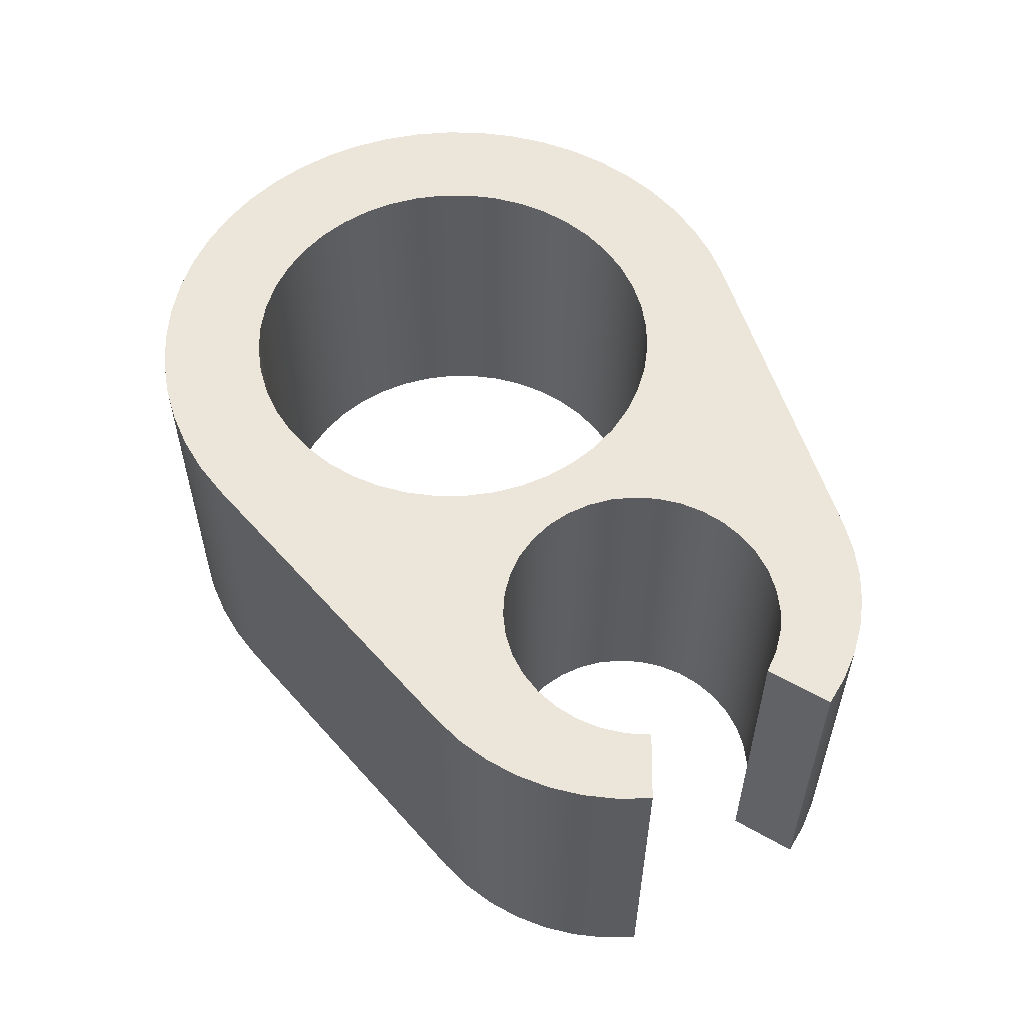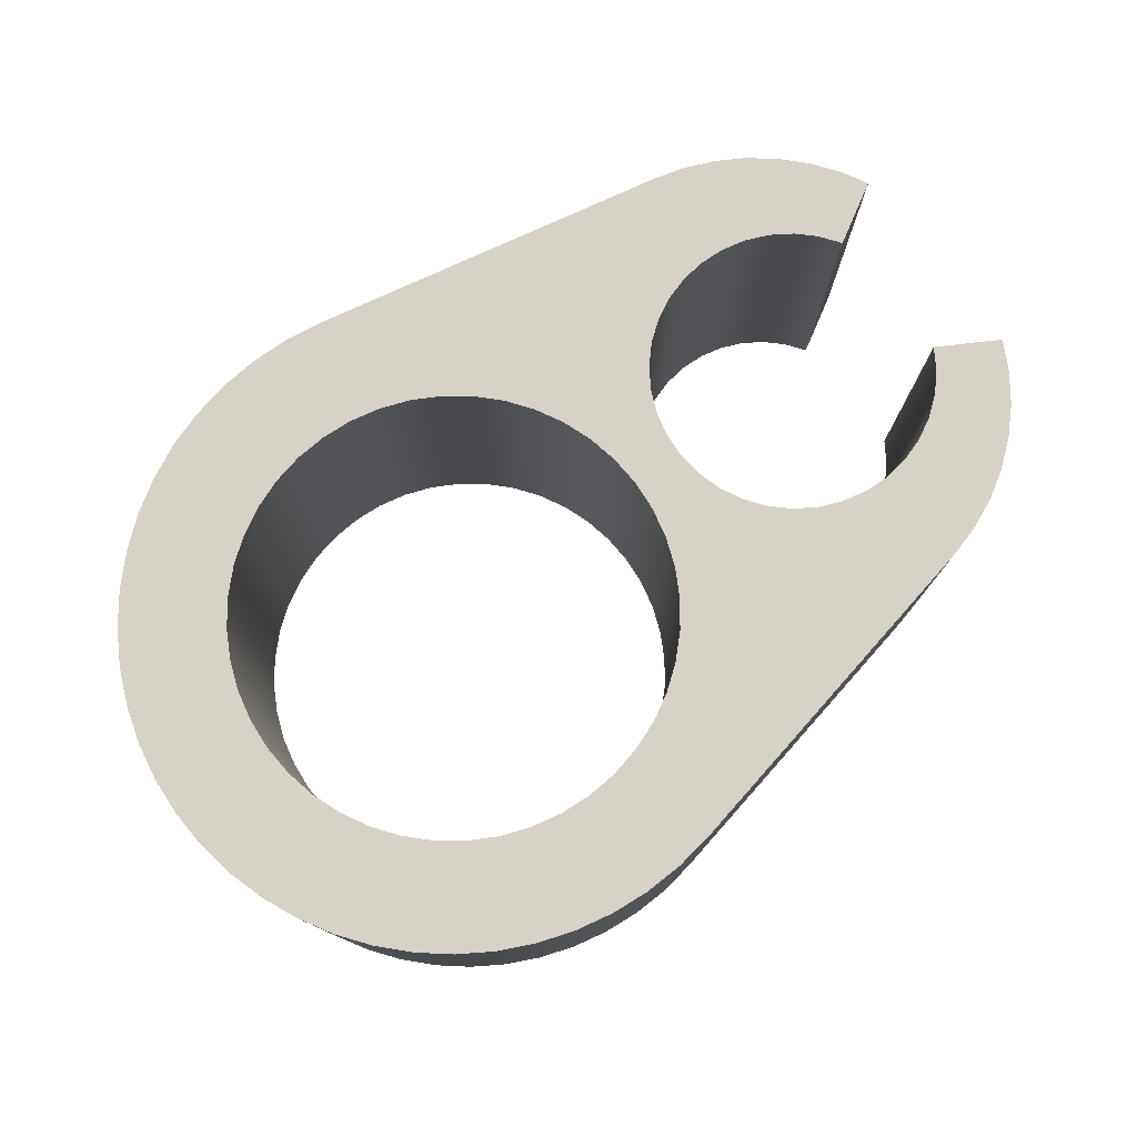
<metadata>
{"format":"obj","ext":"obj","renderer":"f3d","projection":"perspective","resolution":1024,"background":"white","views":[{"elev":55.5,"azim":61.2,"up":"+Z"},{"elev":77.7,"azim":-36.5,"up":"+Z"}]}
</metadata>
<code>
v 0.7815 -0.4455 0
v 0.8408 -0.4288 0
v 0.8974 -0.4041 0
v 0.9501 -0.372 0
v 0.998 -0.3331 0
v 1.04 -0.2881 0
v 1.076 -0.2378 0
v 1.105 -0.1831 0
v 1.105 -0.1831 0.635
v 1.076 -0.2378 0.635
v 1.04 -0.2881 0.635
v 0.998 -0.3331 0.635
v 0.9501 -0.372 0.635
v 0.8974 -0.4041 0.635
v 0.8408 -0.4288 0.635
v 0.7815 -0.4455 0.635
v 0.9845 0.1376 0
v 1.096 0.2019 0
v 1.096 0.2019 0.635
v 0.9845 0.1376 0.635
v -0.4032 -4.938e-17 0
v -0.3991 -0.05738 0
v -0.3869 -0.1136 0
v -0.3668 -0.1675 0
v -0.3392 -0.218 0
v -0.3047 -0.2641 0
v -0.2641 -0.3047 0
v -0.218 -0.3392 0
v -0.1675 -0.3668 0
v -0.1136 -0.3869 0
v -0.05738 -0.3991 0
v 2.469e-17 -0.4032 0
v 0.05738 -0.3991 0
v 0.1136 -0.3869 0
v 0.1675 -0.3668 0
v 0.218 -0.3392 0
v 0.2641 -0.3047 0
v 0.3047 -0.2641 0
v 0.3392 -0.218 0
v 0.3668 -0.1675 0
v 0.3869 -0.1136 0
v 0.3991 -0.05738 0
v 0.4032 0 0
v 0.3991 0.05738 0
v 0.3869 0.1136 0
v 0.3668 0.1675 0
v 0.3392 0.218 0
v 0.3047 0.2641 0
v 0.2641 0.3047 0
v 0.218 0.3392 0
v 0.1675 0.3668 0
v 0.1136 0.3869 0
v 0.05738 0.3991 0
v 2.469e-17 0.4032 0
v -0.05738 0.3991 0
v -0.1136 0.3869 0
v -0.1675 0.3668 0
v -0.218 0.3392 0
v -0.2641 0.3047 0
v -0.3047 0.2641 0
v -0.3392 0.218 0
v -0.3668 0.1675 0
v -0.3869 0.1136 0
v -0.3991 0.05738 0
v 1.096 0.2019 0
v 0.9845 0.1376 0
v 0.9572 0.1742 0
v 0.9238 0.2056 0
v 0.8855 0.2306 0
v 0.8434 0.2486 0
v 0.7989 0.259 0
v 0.7532 0.2615 0
v 0.7077 0.2559 0
v 0.664 0.2426 0
v 0.6232 0.2218 0
v 0.5867 0.1942 0
v 0.5555 0.1607 0
v 0.5307 0.1222 0
v 0.5129 0.08005 0
v 0.5028 0.03542 0
v 0.5006 -0.01029 0
v 0.5064 -0.05568 0
v 0.52 -0.09938 0
v 0.541 -0.14 0
v 0.5688 -0.1764 0
v 0.6025 -0.2074 0
v 0.6411 -0.232 0
v 0.6833 -0.2495 0
v 0.728 -0.2594 0
v 0.7737 -0.2614 0
v 0.8191 -0.2553 0
v 0.8627 -0.2415 0
v 0.9033 -0.2202 0
v 0.9395 -0.1922 0
v 0.9702 -0.1584 0
v 0.9947 -0.1197 0
v 1.105 -0.1831 0
v 1.076 -0.2378 0
v 1.04 -0.2881 0
v 0.998 -0.3331 0
v 0.9501 -0.372 0
v 0.8974 -0.4041 0
v 0.8408 -0.4288 0
v 0.7815 -0.4455 0
v 0.1229 -0.5841 0
v 0.05296 -0.5945 0
v -0.01772 -0.5966 0
v -0.08816 -0.5904 0
v -0.1574 -0.5758 0
v -0.2244 -0.5531 0
v -0.2882 -0.5227 0
v -0.348 -0.485 0
v -0.4029 -0.4404 0
v -0.4522 -0.3897 0
v -0.4951 -0.3334 0
v -0.531 -0.2726 0
v -0.5595 -0.2078 0
v -0.5802 -0.1402 0
v -0.5927 -0.07059 0
v -0.5969 1.665e-16 0
v -0.5927 0.07059 0
v -0.5802 0.1402 0
v -0.5595 0.2078 0
v -0.531 0.2726 0
v -0.4951 0.3334 0
v -0.4522 0.3897 0
v -0.4029 0.4404 0
v -0.348 0.485 0
v -0.2882 0.5227 0
v -0.2244 0.5531 0
v -0.1574 0.5758 0
v -0.08816 0.5904 0
v -0.01772 0.5966 0
v 0.05296 0.5945 0
v 0.1229 0.5841 0
v 0.7815 0.4455 0
v 0.8381 0.4298 0
v 0.8922 0.4068 0
v 0.9428 0.3771 0
v 0.9893 0.3411 0
v 1.031 0.2994 0
v 1.066 0.2527 0
v -0.4032 -4.938e-17 0.635
v -0.3991 0.05738 0.635
v -0.3869 0.1136 0.635
v -0.3668 0.1675 0.635
v -0.3392 0.218 0.635
v -0.3047 0.2641 0.635
v -0.2641 0.3047 0.635
v -0.218 0.3392 0.635
v -0.1675 0.3668 0.635
v -0.1136 0.3869 0.635
v -0.05738 0.3991 0.635
v 2.469e-17 0.4032 0.635
v 0.05738 0.3991 0.635
v 0.1136 0.3869 0.635
v 0.1675 0.3668 0.635
v 0.218 0.3392 0.635
v 0.2641 0.3047 0.635
v 0.3047 0.2641 0.635
v 0.3392 0.218 0.635
v 0.3668 0.1675 0.635
v 0.3869 0.1136 0.635
v 0.3991 0.05738 0.635
v 0.4032 0 0.635
v 0.3991 -0.05738 0.635
v 0.3869 -0.1136 0.635
v 0.3668 -0.1675 0.635
v 0.3392 -0.218 0.635
v 0.3047 -0.2641 0.635
v 0.2641 -0.3047 0.635
v 0.218 -0.3392 0.635
v 0.1675 -0.3668 0.635
v 0.1136 -0.3869 0.635
v 0.05738 -0.3991 0.635
v 2.469e-17 -0.4032 0.635
v -0.05738 -0.3991 0.635
v -0.1136 -0.3869 0.635
v -0.1675 -0.3668 0.635
v -0.218 -0.3392 0.635
v -0.2641 -0.3047 0.635
v -0.3047 -0.2641 0.635
v -0.3392 -0.218 0.635
v -0.3668 -0.1675 0.635
v -0.3869 -0.1136 0.635
v -0.3991 -0.05738 0.635
v 0.9845 0.1376 0.635
v 1.096 0.2019 0.635
v 1.066 0.2527 0.635
v 1.031 0.2994 0.635
v 0.9893 0.3411 0.635
v 0.9428 0.3771 0.635
v 0.8922 0.4068 0.635
v 0.8381 0.4298 0.635
v 0.7815 0.4455 0.635
v 0.1229 0.5841 0.635
v 0.05296 0.5945 0.635
v -0.01772 0.5966 0.635
v -0.08816 0.5904 0.635
v -0.1574 0.5758 0.635
v -0.2244 0.5531 0.635
v -0.2882 0.5227 0.635
v -0.348 0.485 0.635
v -0.4029 0.4404 0.635
v -0.4522 0.3897 0.635
v -0.4951 0.3334 0.635
v -0.531 0.2726 0.635
v -0.5595 0.2078 0.635
v -0.5802 0.1402 0.635
v -0.5927 0.07059 0.635
v -0.5969 1.665e-16 0.635
v -0.5927 -0.07059 0.635
v -0.5802 -0.1402 0.635
v -0.5595 -0.2078 0.635
v -0.531 -0.2726 0.635
v -0.4951 -0.3334 0.635
v -0.4522 -0.3897 0.635
v -0.4029 -0.4404 0.635
v -0.348 -0.485 0.635
v -0.2882 -0.5227 0.635
v -0.2244 -0.5531 0.635
v -0.1574 -0.5758 0.635
v -0.08816 -0.5904 0.635
v -0.01772 -0.5966 0.635
v 0.05296 -0.5945 0.635
v 0.1229 -0.5841 0.635
v 0.7815 -0.4455 0.635
v 0.8408 -0.4288 0.635
v 0.8974 -0.4041 0.635
v 0.9501 -0.372 0.635
v 0.998 -0.3331 0.635
v 1.04 -0.2881 0.635
v 1.076 -0.2378 0.635
v 1.105 -0.1831 0.635
v 0.9947 -0.1197 0.635
v 0.9702 -0.1584 0.635
v 0.9395 -0.1922 0.635
v 0.9033 -0.2202 0.635
v 0.8627 -0.2415 0.635
v 0.8191 -0.2553 0.635
v 0.7737 -0.2614 0.635
v 0.728 -0.2594 0.635
v 0.6833 -0.2495 0.635
v 0.6411 -0.232 0.635
v 0.6025 -0.2074 0.635
v 0.5688 -0.1764 0.635
v 0.541 -0.14 0.635
v 0.52 -0.09938 0.635
v 0.5064 -0.05568 0.635
v 0.5006 -0.01029 0.635
v 0.5028 0.03542 0.635
v 0.5129 0.08005 0.635
v 0.5307 0.1222 0.635
v 0.5555 0.1607 0.635
v 0.5867 0.1942 0.635
v 0.6232 0.2218 0.635
v 0.664 0.2426 0.635
v 0.7077 0.2559 0.635
v 0.7532 0.2615 0.635
v 0.7989 0.259 0.635
v 0.8434 0.2486 0.635
v 0.8855 0.2306 0.635
v 0.9238 0.2056 0.635
v 0.9572 0.1742 0.635
v 1.105 -0.1831 0
v 0.9947 -0.1197 0
v 0.9947 -0.1197 0.635
v 1.105 -0.1831 0.635
v 0.7815 0.4455 0
v 0.1229 0.5841 0
v 0.1229 0.5841 0.635
v 0.7815 0.4455 0.635
v 0.9947 -0.1197 0
v 0.9702 -0.1584 0
v 0.9395 -0.1922 0
v 0.9033 -0.2202 0
v 0.8627 -0.2415 0
v 0.8191 -0.2553 0
v 0.7737 -0.2614 0
v 0.728 -0.2594 0
v 0.6833 -0.2495 0
v 0.6411 -0.232 0
v 0.6025 -0.2074 0
v 0.5688 -0.1764 0
v 0.541 -0.14 0
v 0.52 -0.09938 0
v 0.5064 -0.05568 0
v 0.5006 -0.01029 0
v 0.5028 0.03542 0
v 0.5129 0.08005 0
v 0.5307 0.1222 0
v 0.5555 0.1607 0
v 0.5867 0.1942 0
v 0.6232 0.2218 0
v 0.664 0.2426 0
v 0.7077 0.2559 0
v 0.7532 0.2615 0
v 0.7989 0.259 0
v 0.8434 0.2486 0
v 0.8855 0.2306 0
v 0.9238 0.2056 0
v 0.9572 0.1742 0
v 0.9845 0.1376 0
v 0.9845 0.1376 0.635
v 0.9572 0.1742 0.635
v 0.9238 0.2056 0.635
v 0.8855 0.2306 0.635
v 0.8434 0.2486 0.635
v 0.7989 0.259 0.635
v 0.7532 0.2615 0.635
v 0.7077 0.2559 0.635
v 0.664 0.2426 0.635
v 0.6232 0.2218 0.635
v 0.5867 0.1942 0.635
v 0.5555 0.1607 0.635
v 0.5307 0.1222 0.635
v 0.5129 0.08005 0.635
v 0.5028 0.03542 0.635
v 0.5006 -0.01029 0.635
v 0.5064 -0.05568 0.635
v 0.52 -0.09938 0.635
v 0.541 -0.14 0.635
v 0.5688 -0.1764 0.635
v 0.6025 -0.2074 0.635
v 0.6411 -0.232 0.635
v 0.6833 -0.2495 0.635
v 0.728 -0.2594 0.635
v 0.7737 -0.2614 0.635
v 0.8191 -0.2553 0.635
v 0.8627 -0.2415 0.635
v 0.9033 -0.2202 0.635
v 0.9395 -0.1922 0.635
v 0.9702 -0.1584 0.635
v 0.9947 -0.1197 0.635
v 0.1229 -0.5841 0
v 0.7815 -0.4455 0
v 0.7815 -0.4455 0.635
v 0.1229 -0.5841 0.635
v -0.4032 -4.938e-17 0.635
v -0.3991 -0.05738 0.635
v -0.3869 -0.1136 0.635
v -0.3668 -0.1675 0.635
v -0.3392 -0.218 0.635
v -0.3047 -0.2641 0.635
v -0.2641 -0.3047 0.635
v -0.218 -0.3392 0.635
v -0.1675 -0.3668 0.635
v -0.1136 -0.3869 0.635
v -0.05738 -0.3991 0.635
v 2.469e-17 -0.4032 0.635
v 0.05738 -0.3991 0.635
v 0.1136 -0.3869 0.635
v 0.1675 -0.3668 0.635
v 0.218 -0.3392 0.635
v 0.2641 -0.3047 0.635
v 0.3047 -0.2641 0.635
v 0.3392 -0.218 0.635
v 0.3668 -0.1675 0.635
v 0.3869 -0.1136 0.635
v 0.3991 -0.05738 0.635
v 0.4032 0 0.635
v 0.3991 0.05738 0.635
v 0.3869 0.1136 0.635
v 0.3668 0.1675 0.635
v 0.3392 0.218 0.635
v 0.3047 0.2641 0.635
v 0.2641 0.3047 0.635
v 0.218 0.3392 0.635
v 0.1675 0.3668 0.635
v 0.1136 0.3869 0.635
v 0.05738 0.3991 0.635
v 2.469e-17 0.4032 0.635
v -0.05738 0.3991 0.635
v -0.1136 0.3869 0.635
v -0.1675 0.3668 0.635
v -0.218 0.3392 0.635
v -0.2641 0.3047 0.635
v -0.3047 0.2641 0.635
v -0.3392 0.218 0.635
v -0.3668 0.1675 0.635
v -0.3869 0.1136 0.635
v -0.3991 0.05738 0.635
v -0.4032 -4.938e-17 0
v -0.3991 0.05738 0
v -0.3869 0.1136 0
v -0.3668 0.1675 0
v -0.3392 0.218 0
v -0.3047 0.2641 0
v -0.2641 0.3047 0
v -0.218 0.3392 0
v -0.1675 0.3668 0
v -0.1136 0.3869 0
v -0.05738 0.3991 0
v 2.469e-17 0.4032 0
v 0.05738 0.3991 0
v 0.1136 0.3869 0
v 0.1675 0.3668 0
v 0.218 0.3392 0
v 0.2641 0.3047 0
v 0.3047 0.2641 0
v 0.3392 0.218 0
v 0.3668 0.1675 0
v 0.3869 0.1136 0
v 0.3991 0.05738 0
v 0.4032 0 0
v 0.3991 -0.05738 0
v 0.3869 -0.1136 0
v 0.3668 -0.1675 0
v 0.3392 -0.218 0
v 0.3047 -0.2641 0
v 0.2641 -0.3047 0
v 0.218 -0.3392 0
v 0.1675 -0.3668 0
v 0.1136 -0.3869 0
v 0.05738 -0.3991 0
v 2.469e-17 -0.4032 0
v -0.05738 -0.3991 0
v -0.1136 -0.3869 0
v -0.1675 -0.3668 0
v -0.218 -0.3392 0
v -0.2641 -0.3047 0
v -0.3047 -0.2641 0
v -0.3392 -0.218 0
v -0.3668 -0.1675 0
v -0.3869 -0.1136 0
v -0.3991 -0.05738 0
v -0.4032 -4.938e-17 0.635
v -0.4032 -4.938e-17 0
v 1.096 0.2019 0
v 1.066 0.2527 0
v 1.031 0.2994 0
v 0.9893 0.3411 0
v 0.9428 0.3771 0
v 0.8922 0.4068 0
v 0.8381 0.4298 0
v 0.7815 0.4455 0
v 0.7815 0.4455 0.635
v 0.8381 0.4298 0.635
v 0.8922 0.4068 0.635
v 0.9428 0.3771 0.635
v 0.9893 0.3411 0.635
v 1.031 0.2994 0.635
v 1.066 0.2527 0.635
v 1.096 0.2019 0.635
v 0.1229 0.5841 0
v 0.05296 0.5945 0
v -0.01772 0.5966 0
v -0.08816 0.5904 0
v -0.1574 0.5758 0
v -0.2244 0.5531 0
v -0.2882 0.5227 0
v -0.348 0.485 0
v -0.4029 0.4404 0
v -0.4522 0.3897 0
v -0.4951 0.3334 0
v -0.531 0.2726 0
v -0.5595 0.2078 0
v -0.5802 0.1402 0
v -0.5927 0.07059 0
v -0.5969 1.665e-16 0
v -0.5927 -0.07059 0
v -0.5802 -0.1402 0
v -0.5595 -0.2078 0
v -0.531 -0.2726 0
v -0.4951 -0.3334 0
v -0.4522 -0.3897 0
v -0.4029 -0.4404 0
v -0.348 -0.485 0
v -0.2882 -0.5227 0
v -0.2244 -0.5531 0
v -0.1574 -0.5758 0
v -0.08816 -0.5904 0
v -0.01772 -0.5966 0
v 0.05296 -0.5945 0
v 0.1229 -0.5841 0
v 0.1229 -0.5841 0.635
v 0.05296 -0.5945 0.635
v -0.01772 -0.5966 0.635
v -0.08816 -0.5904 0.635
v -0.1574 -0.5758 0.635
v -0.2244 -0.5531 0.635
v -0.2882 -0.5227 0.635
v -0.348 -0.485 0.635
v -0.4029 -0.4404 0.635
v -0.4522 -0.3897 0.635
v -0.4951 -0.3334 0.635
v -0.531 -0.2726 0.635
v -0.5595 -0.2078 0.635
v -0.5802 -0.1402 0.635
v -0.5927 -0.07059 0.635
v -0.5969 1.665e-16 0.635
v -0.5927 0.07059 0.635
v -0.5802 0.1402 0.635
v -0.5595 0.2078 0.635
v -0.531 0.2726 0.635
v -0.4951 0.3334 0.635
v -0.4522 0.3897 0.635
v -0.4029 0.4404 0.635
v -0.348 0.485 0.635
v -0.2882 0.5227 0.635
v -0.2244 0.5531 0.635
v -0.1574 0.5758 0.635
v -0.08816 0.5904 0.635
v -0.01772 0.5966 0.635
v 0.05296 0.5945 0.635
v 0.1229 0.5841 0.635
f 16 1 15
f 15 1 2
f 15 2 14
f 14 2 3
f 14 3 13
f 13 3 4
f 13 4 12
f 12 4 5
f 12 5 11
f 11 5 6
f 11 6 10
f 10 6 7
f 10 7 9
f 9 7 8
f 17 18 20
f 20 18 19
f 22 119 21
f 21 119 120
f 21 120 121
f 119 22 118
f 118 22 23
f 118 23 117
f 117 23 24
f 117 24 116
f 116 24 25
f 116 25 115
f 115 25 26
f 115 26 114
f 114 26 27
f 114 27 113
f 113 27 28
f 113 28 112
f 112 28 111
f 111 28 29
f 111 29 110
f 110 29 30
f 110 30 109
f 109 30 31
f 109 31 108
f 108 31 107
f 107 31 32
f 107 32 106
f 106 32 33
f 106 33 105
f 105 33 34
f 105 34 35
f 35 36 105
f 105 36 104
f 104 36 37
f 104 37 38
f 39 86 38
f 38 86 87
f 38 87 104
f 104 87 88
f 104 88 89
f 86 39 85
f 85 39 40
f 85 40 84
f 84 40 41
f 84 41 83
f 83 41 82
f 82 41 42
f 82 42 81
f 81 42 43
f 81 43 80
f 80 43 44
f 80 44 79
f 79 44 45
f 79 45 78
f 78 45 46
f 78 46 77
f 77 46 47
f 77 47 76
f 76 47 48
f 76 48 75
f 75 48 136
f 75 136 74
f 74 136 73
f 73 136 72
f 72 136 137
f 72 137 71
f 71 137 138
f 71 138 70
f 70 138 139
f 70 139 69
f 69 139 140
f 69 140 141
f 48 49 136
f 136 49 50
f 136 50 135
f 135 50 51
f 135 51 52
f 52 53 135
f 135 53 134
f 134 53 54
f 134 54 133
f 133 54 55
f 133 55 132
f 132 55 131
f 131 55 56
f 131 56 130
f 130 56 57
f 130 57 129
f 129 57 58
f 129 58 128
f 128 58 127
f 127 58 59
f 127 59 126
f 126 59 60
f 126 60 125
f 125 60 61
f 125 61 124
f 124 61 62
f 124 62 123
f 123 62 63
f 123 63 122
f 122 63 64
f 122 64 121
f 121 64 21
f 66 67 65
f 65 67 142
f 142 67 68
f 142 68 141
f 141 68 69
f 89 90 104
f 104 90 103
f 103 90 91
f 103 91 102
f 102 91 101
f 101 91 92
f 101 92 100
f 100 92 93
f 100 93 99
f 99 93 94
f 99 94 98
f 98 94 95
f 98 95 97
f 97 95 96
f 144 210 143
f 143 210 211
f 143 211 212
f 210 144 209
f 209 144 145
f 209 145 208
f 208 145 146
f 208 146 207
f 207 146 147
f 207 147 206
f 206 147 148
f 206 148 205
f 205 148 149
f 205 149 204
f 204 149 150
f 204 150 203
f 203 150 202
f 202 150 151
f 202 151 201
f 201 151 152
f 201 152 200
f 200 152 153
f 200 153 199
f 199 153 198
f 198 153 154
f 198 154 197
f 197 154 155
f 197 155 196
f 196 155 156
f 196 156 157
f 157 158 196
f 196 158 195
f 195 158 159
f 195 159 160
f 161 255 160
f 160 255 256
f 160 256 195
f 195 256 257
f 195 257 258
f 255 161 254
f 254 161 162
f 254 162 253
f 253 162 163
f 253 163 252
f 252 163 164
f 252 164 251
f 251 164 165
f 251 165 250
f 250 165 166
f 250 166 249
f 249 166 167
f 249 167 248
f 248 167 247
f 247 167 168
f 247 168 246
f 246 168 169
f 246 169 245
f 245 169 170
f 245 170 244
f 244 170 227
f 244 227 243
f 243 227 242
f 242 227 241
f 241 227 228
f 241 228 240
f 240 228 229
f 240 229 230
f 170 171 227
f 227 171 172
f 227 172 226
f 226 172 173
f 226 173 174
f 174 175 226
f 226 175 225
f 225 175 176
f 225 176 224
f 224 176 177
f 224 177 223
f 223 177 222
f 222 177 178
f 222 178 221
f 221 178 179
f 221 179 220
f 220 179 180
f 220 180 219
f 219 180 218
f 218 180 181
f 218 181 217
f 217 181 182
f 217 182 216
f 216 182 183
f 216 183 215
f 215 183 184
f 215 184 214
f 214 184 185
f 214 185 213
f 213 185 186
f 213 186 212
f 212 186 143
f 187 188 264
f 264 188 189
f 264 189 263
f 263 189 190
f 263 190 262
f 262 190 191
f 262 191 192
f 262 192 261
f 261 192 193
f 261 193 260
f 260 193 194
f 260 194 259
f 259 194 195
f 259 195 258
f 240 230 239
f 239 230 231
f 239 231 238
f 238 231 232
f 238 232 237
f 237 232 233
f 237 233 236
f 236 233 234
f 236 234 235
f 265 266 268
f 268 266 267
f 269 270 272
f 272 270 271
f 334 273 333
f 333 273 274
f 333 274 332
f 332 274 275
f 332 275 331
f 331 275 276
f 331 276 330
f 330 276 277
f 330 277 329
f 329 277 278
f 329 278 328
f 328 278 279
f 328 279 327
f 327 279 280
f 327 280 326
f 326 280 281
f 326 281 325
f 325 281 282
f 325 282 324
f 324 282 283
f 324 283 323
f 323 283 284
f 323 284 322
f 322 284 285
f 322 285 321
f 321 285 286
f 321 286 320
f 320 286 287
f 320 287 319
f 319 287 288
f 319 288 318
f 318 288 289
f 318 289 317
f 317 289 290
f 317 290 316
f 316 290 291
f 316 291 315
f 315 291 292
f 315 292 314
f 314 292 293
f 314 293 313
f 313 293 294
f 313 294 312
f 312 294 295
f 312 295 311
f 311 295 296
f 311 296 310
f 310 296 297
f 310 297 309
f 309 297 298
f 309 298 308
f 308 298 299
f 308 299 307
f 307 299 300
f 307 300 306
f 306 300 301
f 306 301 305
f 305 301 302
f 305 302 304
f 304 302 303
f 335 336 338
f 338 336 337
f 340 426 339
f 339 426 428
f 427 383 382
f 382 383 384
f 382 384 381
f 381 384 385
f 381 385 380
f 380 385 386
f 380 386 379
f 379 386 387
f 379 387 378
f 378 387 388
f 378 388 377
f 377 388 389
f 377 389 376
f 376 389 390
f 376 390 375
f 375 390 391
f 375 391 374
f 374 391 392
f 374 392 373
f 373 392 393
f 373 393 372
f 372 393 394
f 372 394 371
f 371 394 395
f 371 395 370
f 370 395 396
f 370 396 369
f 369 396 397
f 369 397 368
f 368 397 398
f 368 398 367
f 367 398 399
f 367 399 366
f 366 399 400
f 366 400 365
f 365 400 401
f 365 401 364
f 364 401 402
f 364 402 363
f 363 402 403
f 363 403 362
f 362 403 404
f 362 404 361
f 361 404 405
f 361 405 360
f 360 405 406
f 360 406 359
f 359 406 407
f 359 407 358
f 358 407 408
f 358 408 357
f 357 408 409
f 357 409 356
f 356 409 410
f 356 410 355
f 355 410 411
f 355 411 354
f 354 411 412
f 354 412 353
f 353 412 413
f 353 413 352
f 352 413 414
f 352 414 351
f 351 414 415
f 351 415 350
f 350 415 416
f 350 416 349
f 349 416 417
f 349 417 348
f 348 417 418
f 348 418 347
f 347 418 419
f 347 419 346
f 346 419 420
f 346 420 345
f 345 420 421
f 345 421 344
f 344 421 422
f 344 422 343
f 343 422 423
f 343 423 342
f 342 423 424
f 342 424 341
f 341 424 425
f 341 425 340
f 340 425 426
f 444 429 443
f 443 429 430
f 443 430 442
f 442 430 431
f 442 431 441
f 441 431 432
f 441 432 440
f 440 432 433
f 440 433 439
f 439 433 434
f 439 434 438
f 438 434 435
f 438 435 437
f 437 435 436
f 506 445 505
f 505 445 446
f 505 446 504
f 504 446 447
f 504 447 503
f 503 447 448
f 503 448 502
f 502 448 449
f 502 449 501
f 501 449 450
f 501 450 500
f 500 450 451
f 500 451 499
f 499 451 452
f 499 452 498
f 498 452 453
f 498 453 497
f 497 453 454
f 497 454 496
f 496 454 455
f 496 455 495
f 495 455 456
f 495 456 494
f 494 456 457
f 494 457 493
f 493 457 458
f 493 458 492
f 492 458 459
f 492 459 491
f 491 459 460
f 491 460 490
f 490 460 461
f 490 461 489
f 489 461 462
f 489 462 488
f 488 462 463
f 488 463 487
f 487 463 464
f 487 464 486
f 486 464 465
f 486 465 485
f 485 465 466
f 485 466 484
f 484 466 467
f 484 467 483
f 483 467 468
f 483 468 482
f 482 468 469
f 482 469 481
f 481 469 470
f 481 470 480
f 480 470 471
f 480 471 479
f 479 471 472
f 479 472 478
f 478 472 473
f 478 473 477
f 477 473 474
f 477 474 476
f 476 474 475

</code>
